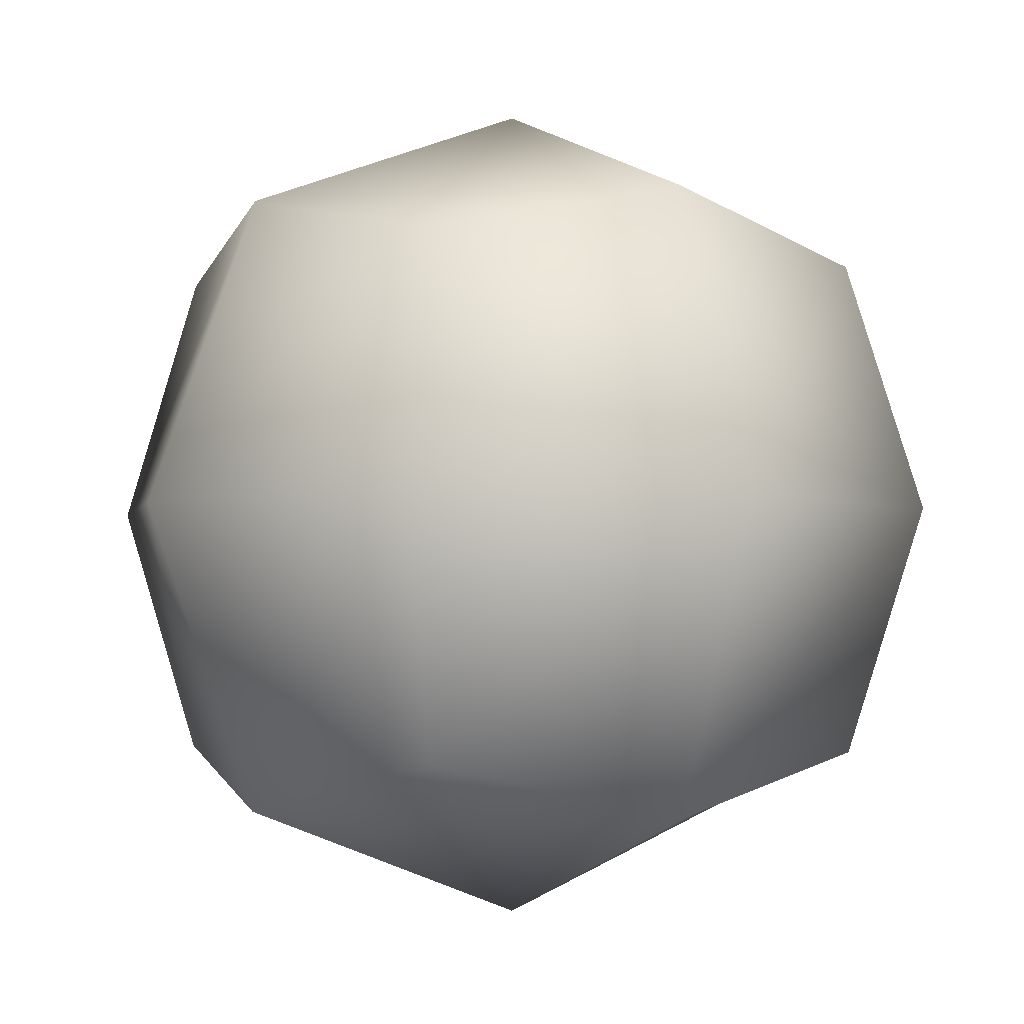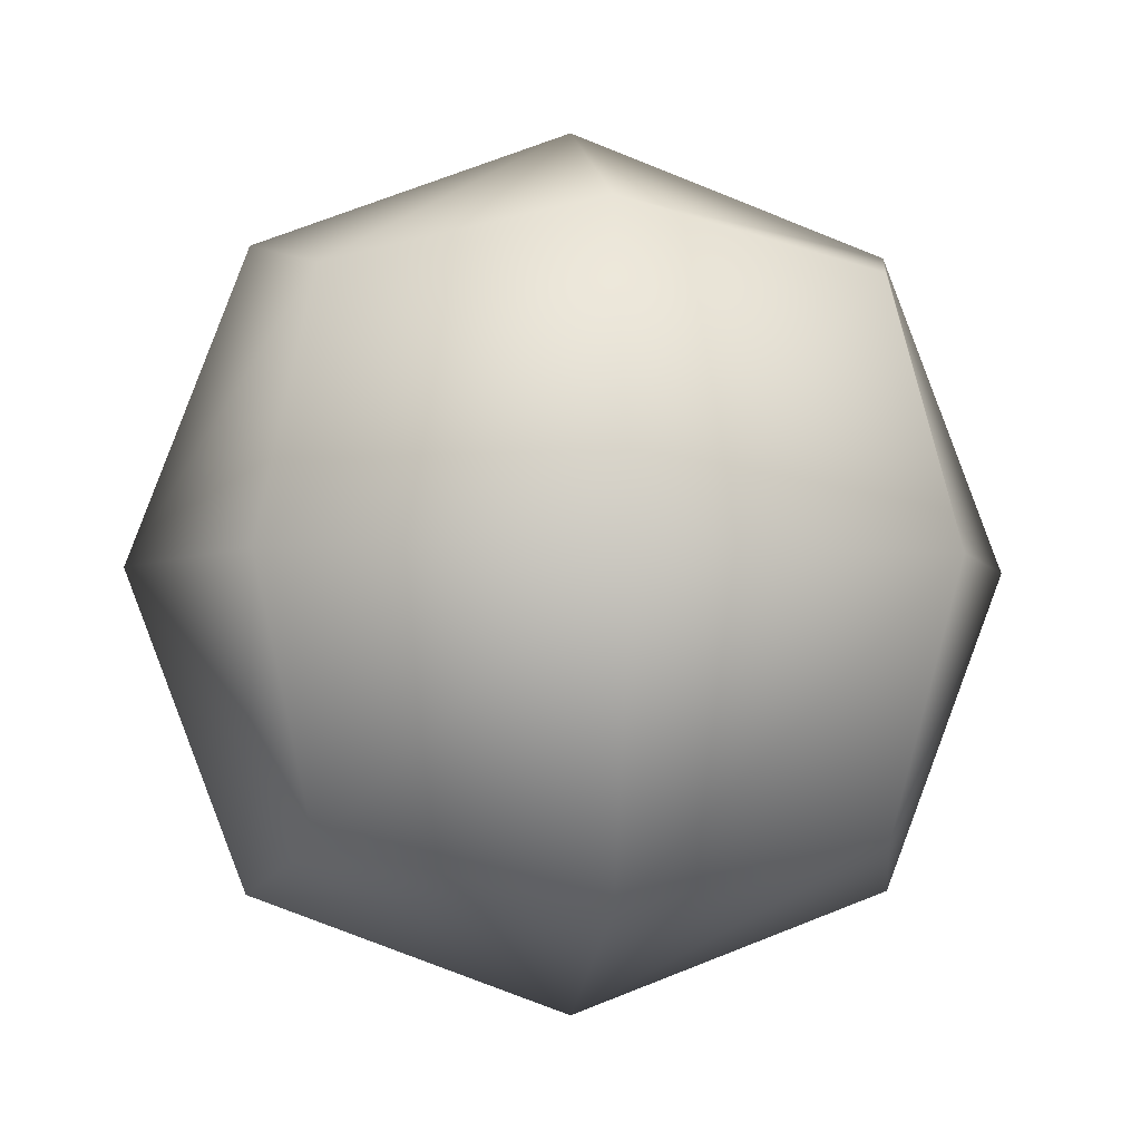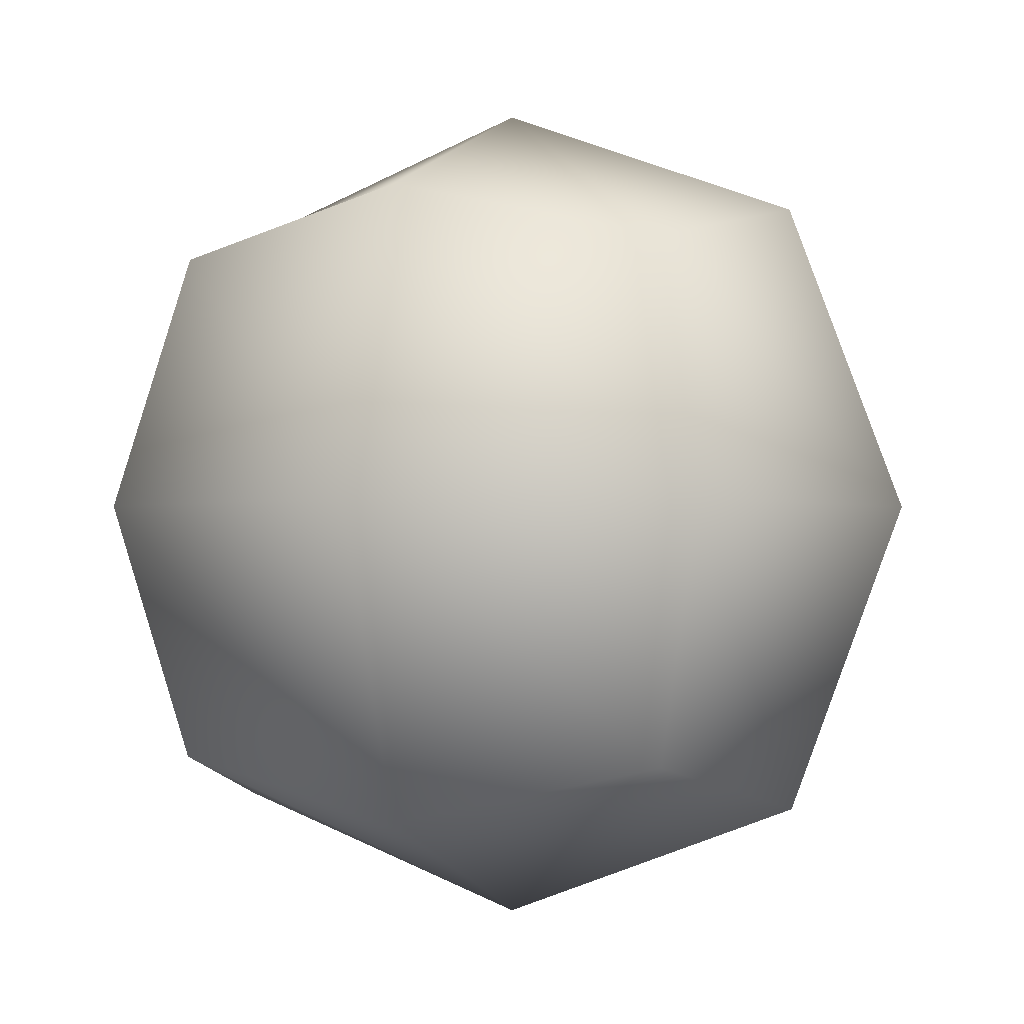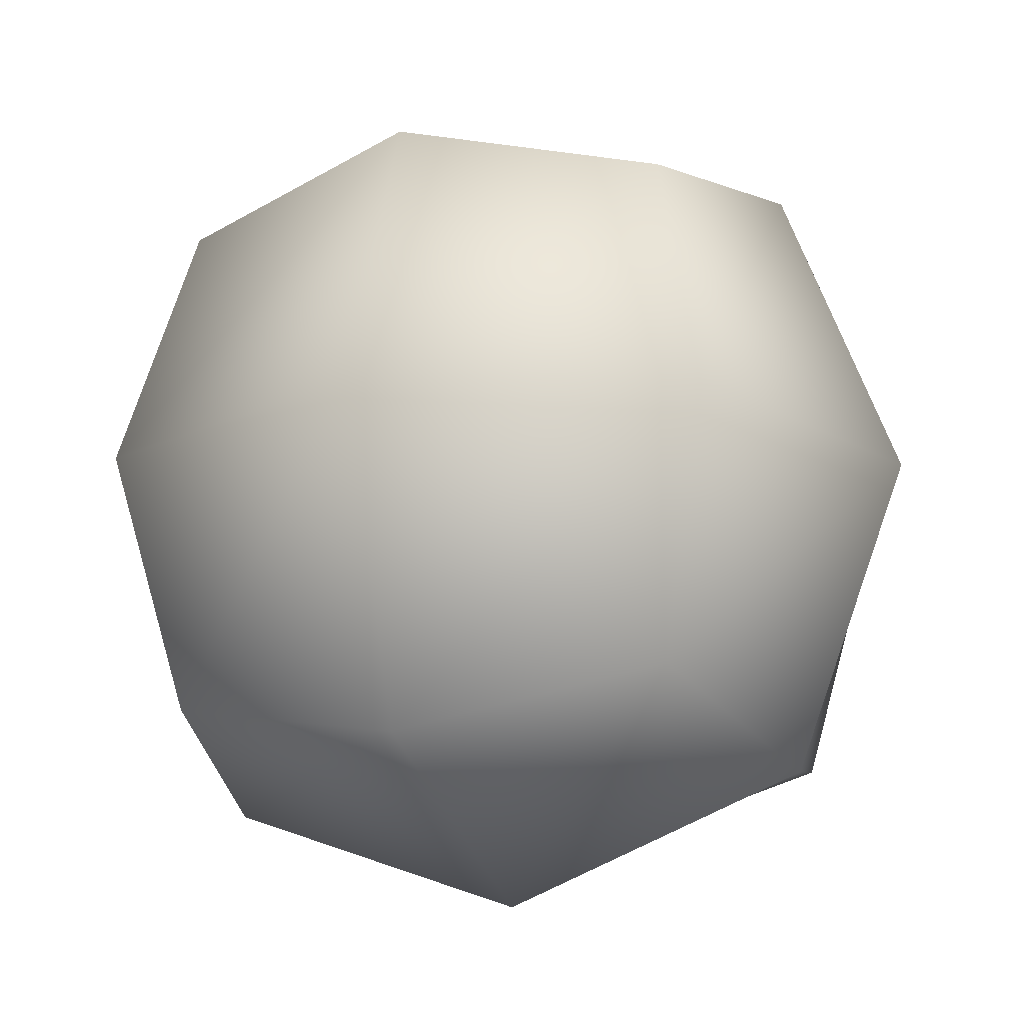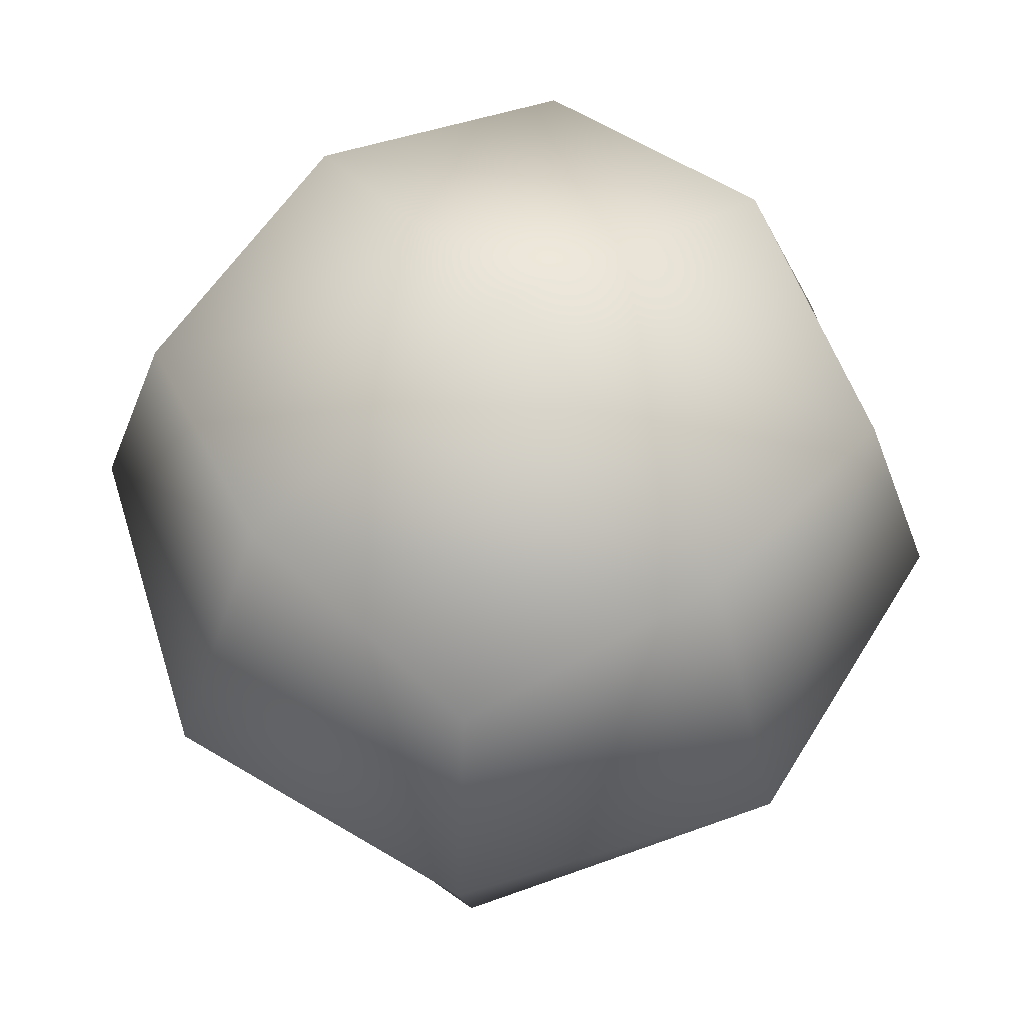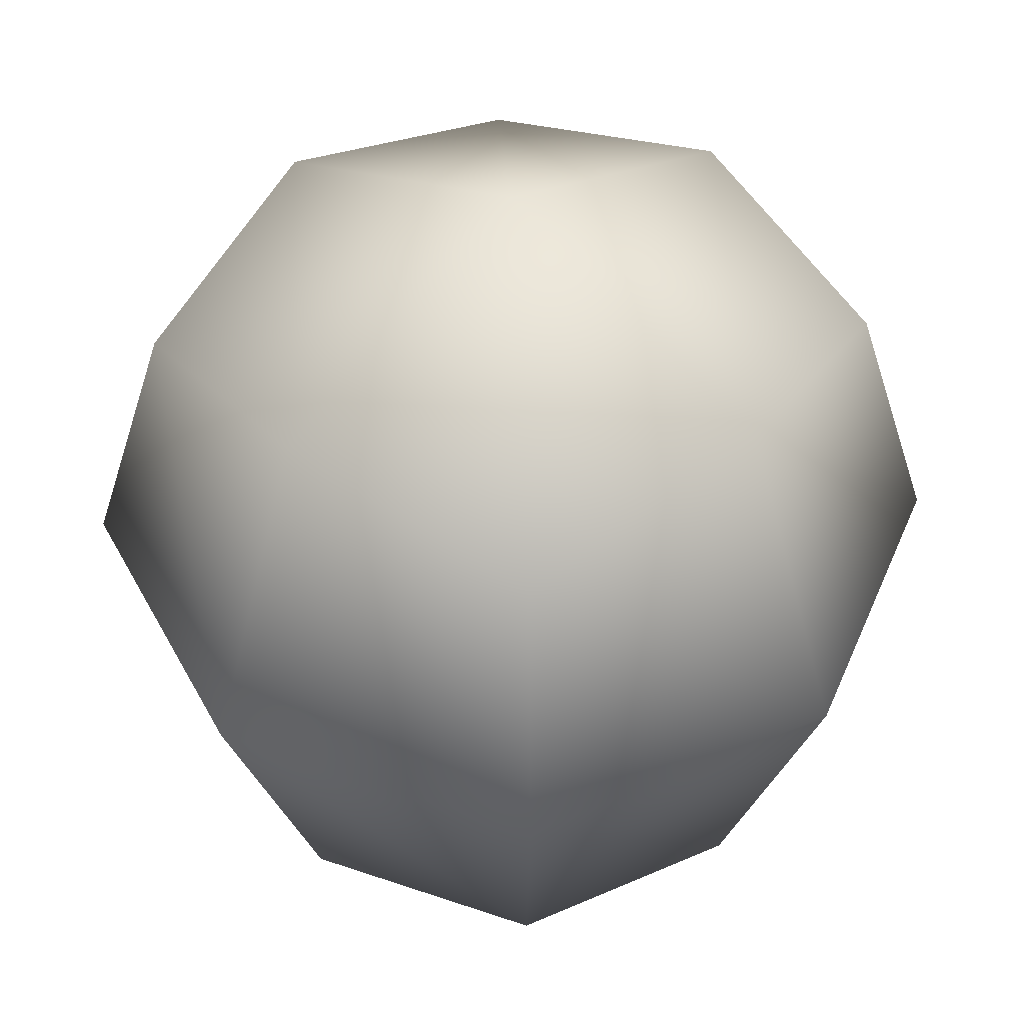
<metadata>
{"format":"obj","ext":"obj","renderer":"f3d","projection":"perspective","resolution":1024,"background":"white","views":[{"elev":-2.5,"azim":-32.4,"up":"+Z"},{"elev":-3.3,"azim":83.1,"up":"+Z"},{"elev":-1.9,"azim":111.8,"up":"+Y"},{"elev":-18.0,"azim":111.4,"up":"+Z"},{"elev":61.7,"azim":142.1,"up":"+Z"},{"elev":44.8,"azim":-47.4,"up":"+Y"}]}
</metadata>
<code>
o Cube
v 0.5 0.5 -0.5
v 0.5 -0.5 -0.5
v 0.5 0.5 0.5
v 0.5 -0.5 0.5
v -0.5 0.5 -0.5
v -0.5 -0.5 -0.5
v -0.5 0.5 0.5
v -0.5 -0.5 0.5
v -0.6096 -0.6096 -0
v 0 -0.6096 -0.6096
v 0.6096 0 -0.6096
v -0.6096 -0 0.6096
v 0.6096 0 0.6096
v -0.6096 -0 -0.6096
v -0 0.6096 0.6096
v 0.6096 0.6096 0
v -0 -0.6096 0.6096
v -0.6096 0.6096 -0
v 0 0.6096 -0.6096
v 0.6096 -0.6096 0
v -0 0.8395 -0
v 0 0 0.8395
v -0.8395 0 -0
v 0 -0.8395 0
v 0.8395 0 -0
v 0 0 -0.8395
f 1 19 21 16
f 19 5 18 21
f 21 18 7 15
f 16 21 15 3
f 4 13 22 17
f 13 3 15 22
f 22 15 7 12
f 17 22 12 8
f 8 12 23 9
f 12 7 18 23
f 23 18 5 14
f 9 23 14 6
f 6 10 24 9
f 10 2 20 24
f 24 20 4 17
f 9 24 17 8
f 2 11 25 20
f 11 1 16 25
f 25 16 3 13
f 20 25 13 4
f 6 14 26 10
f 14 5 19 26
f 26 19 1 11
f 10 26 11 2

</code>
